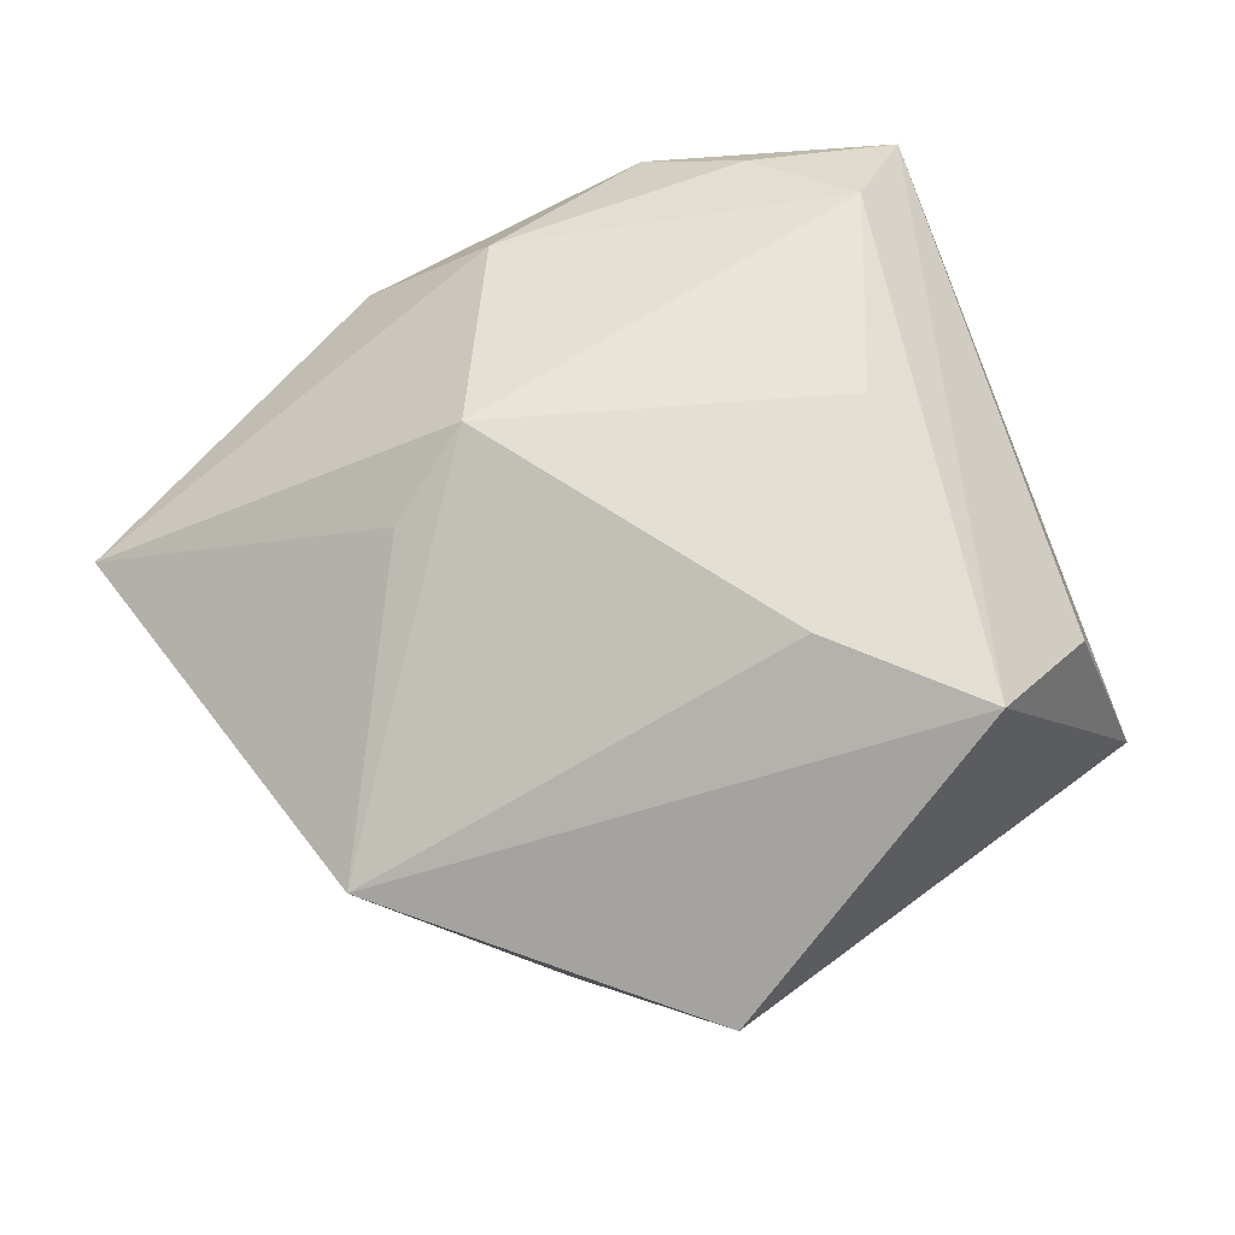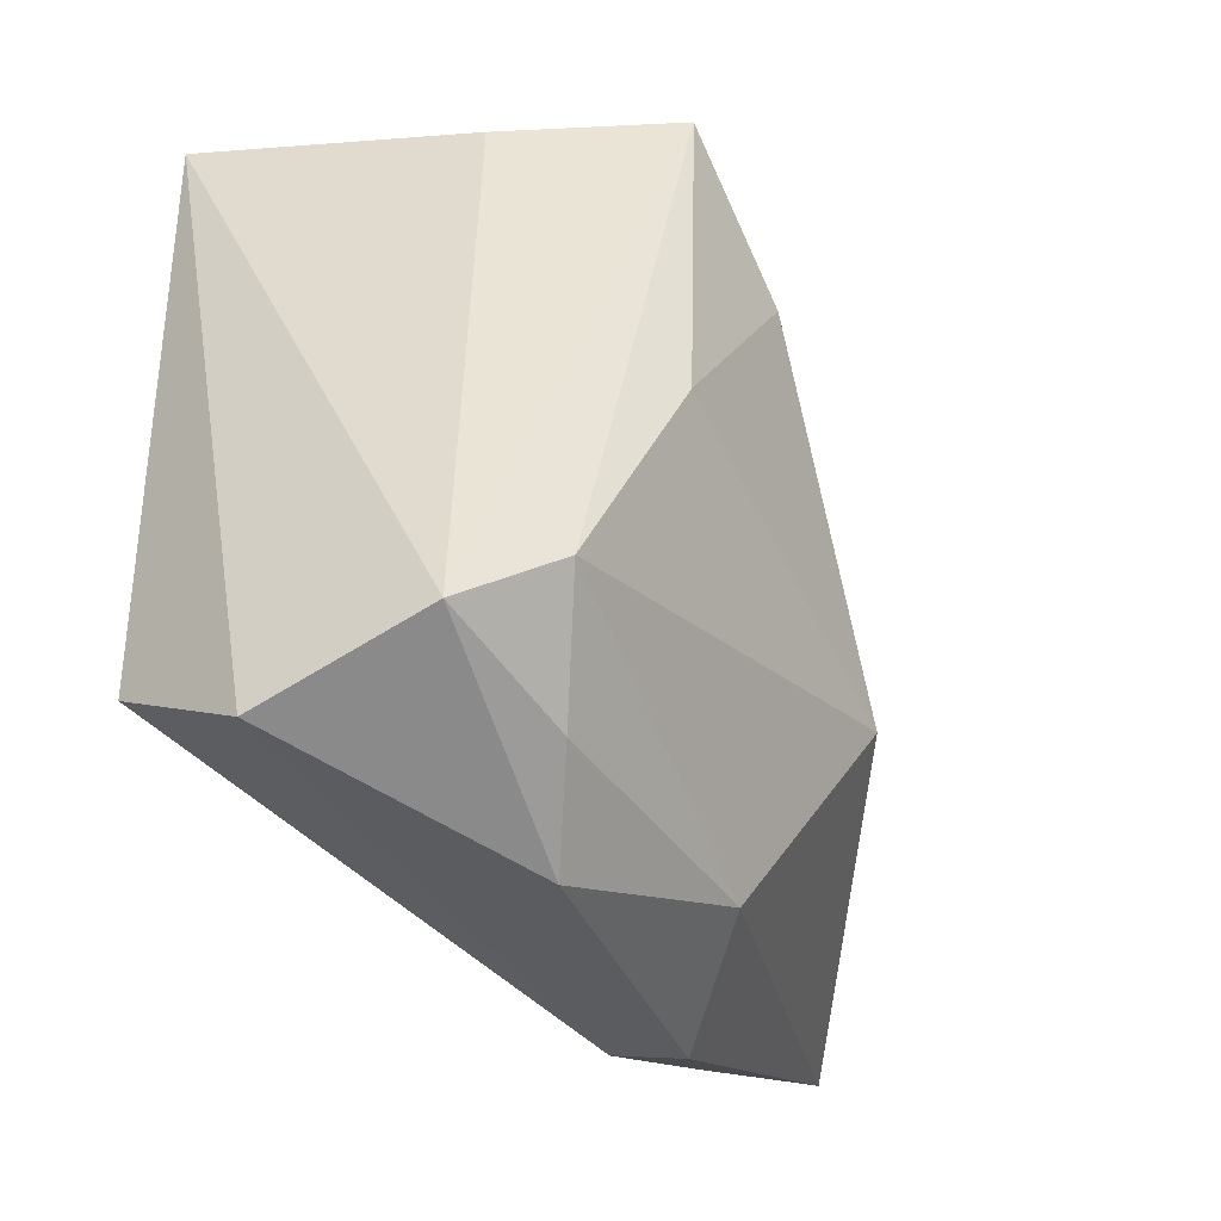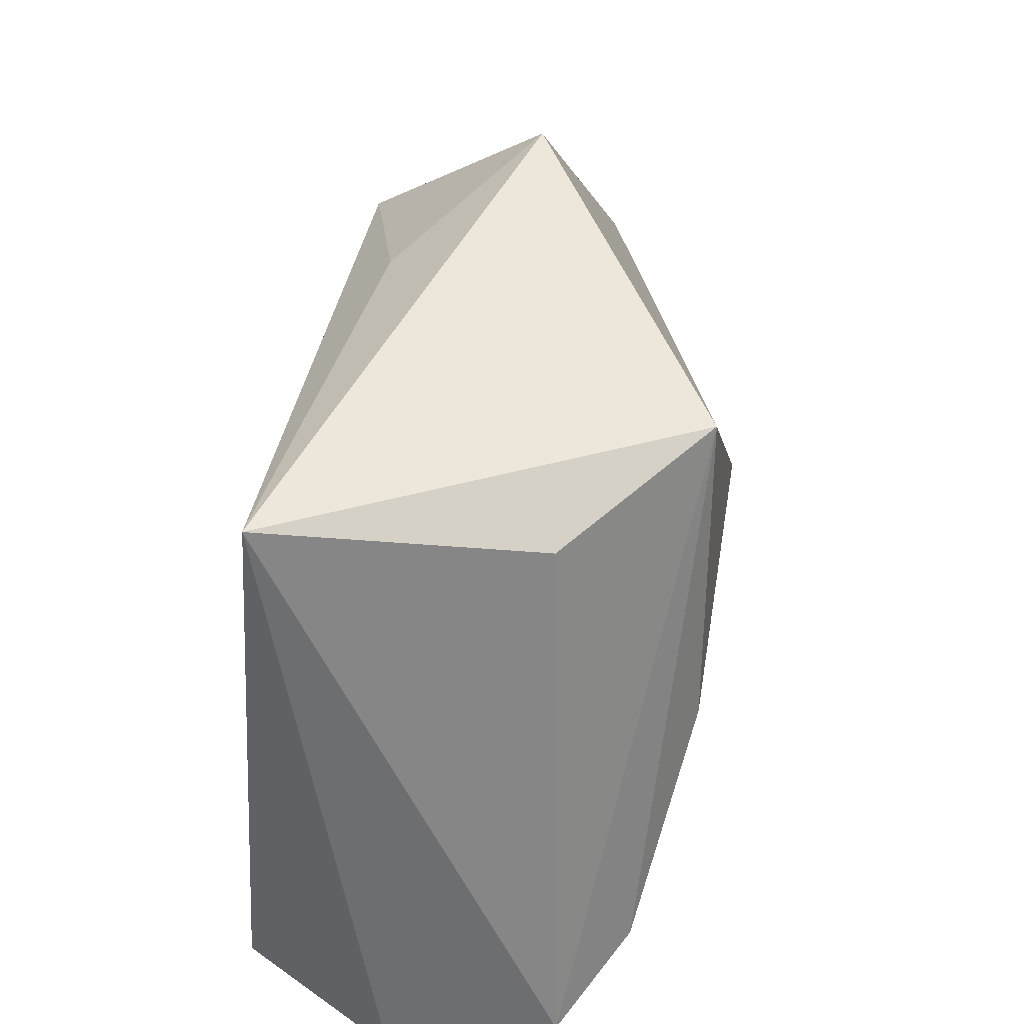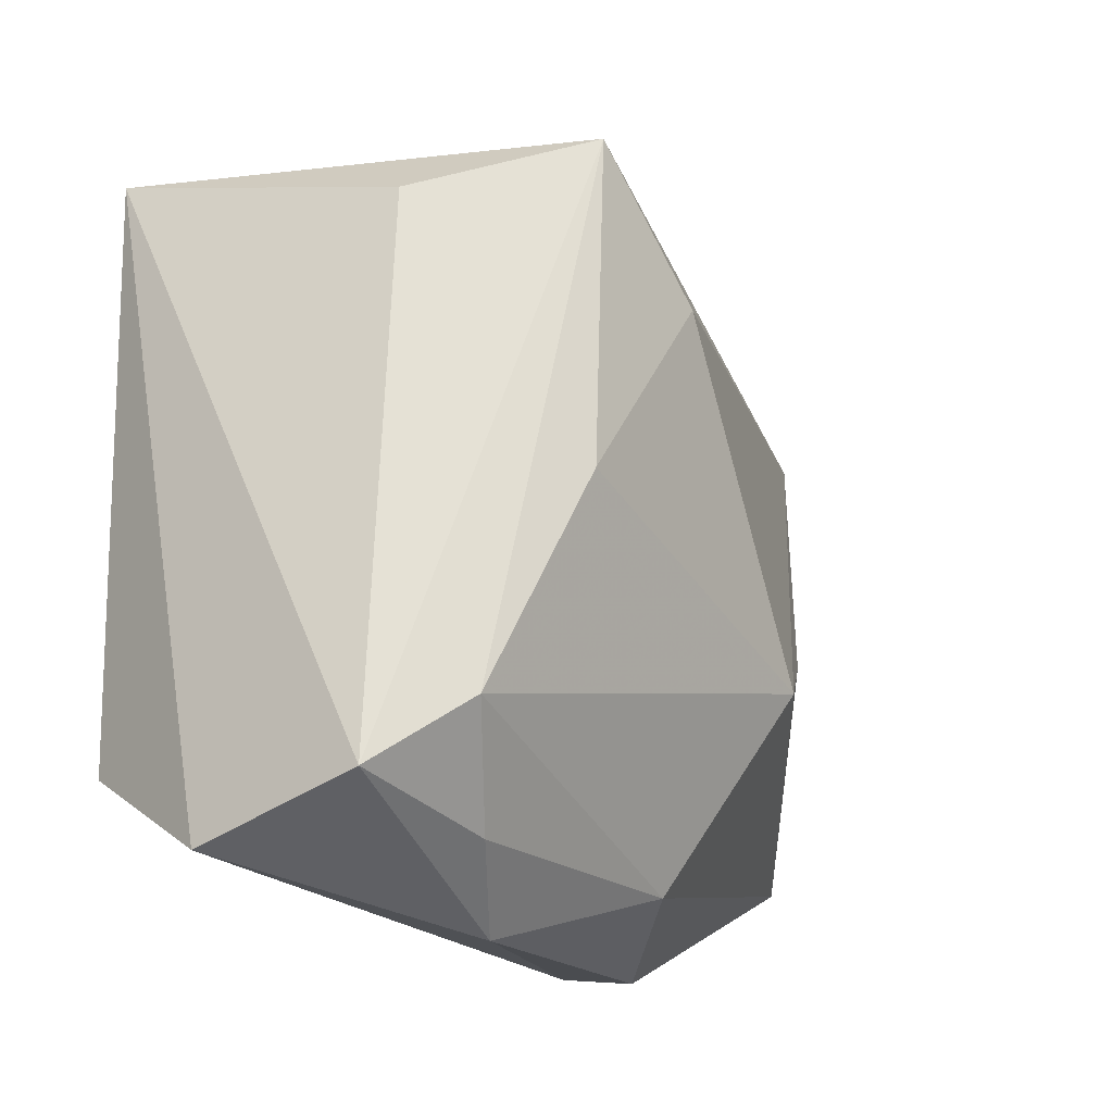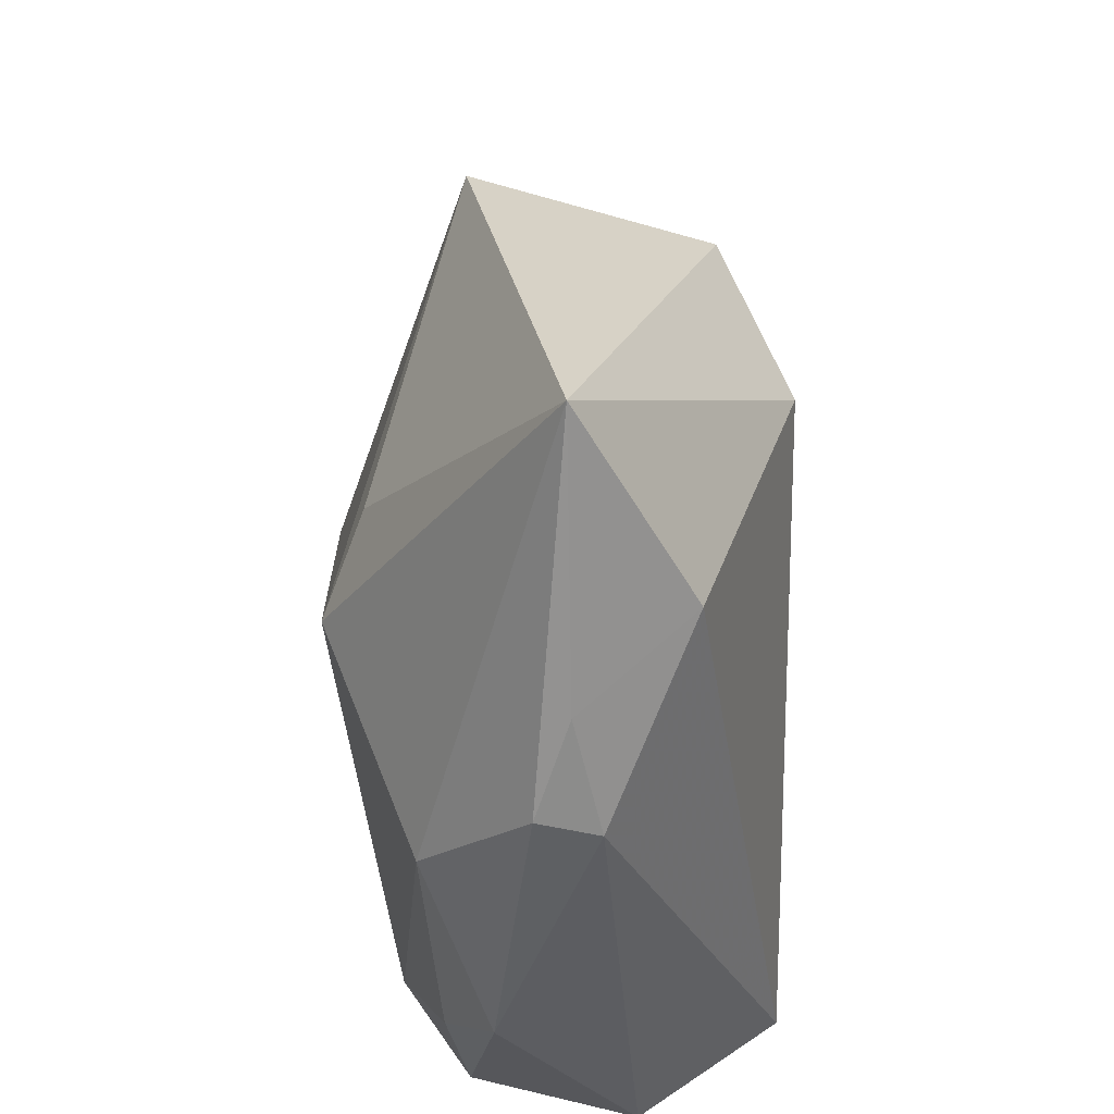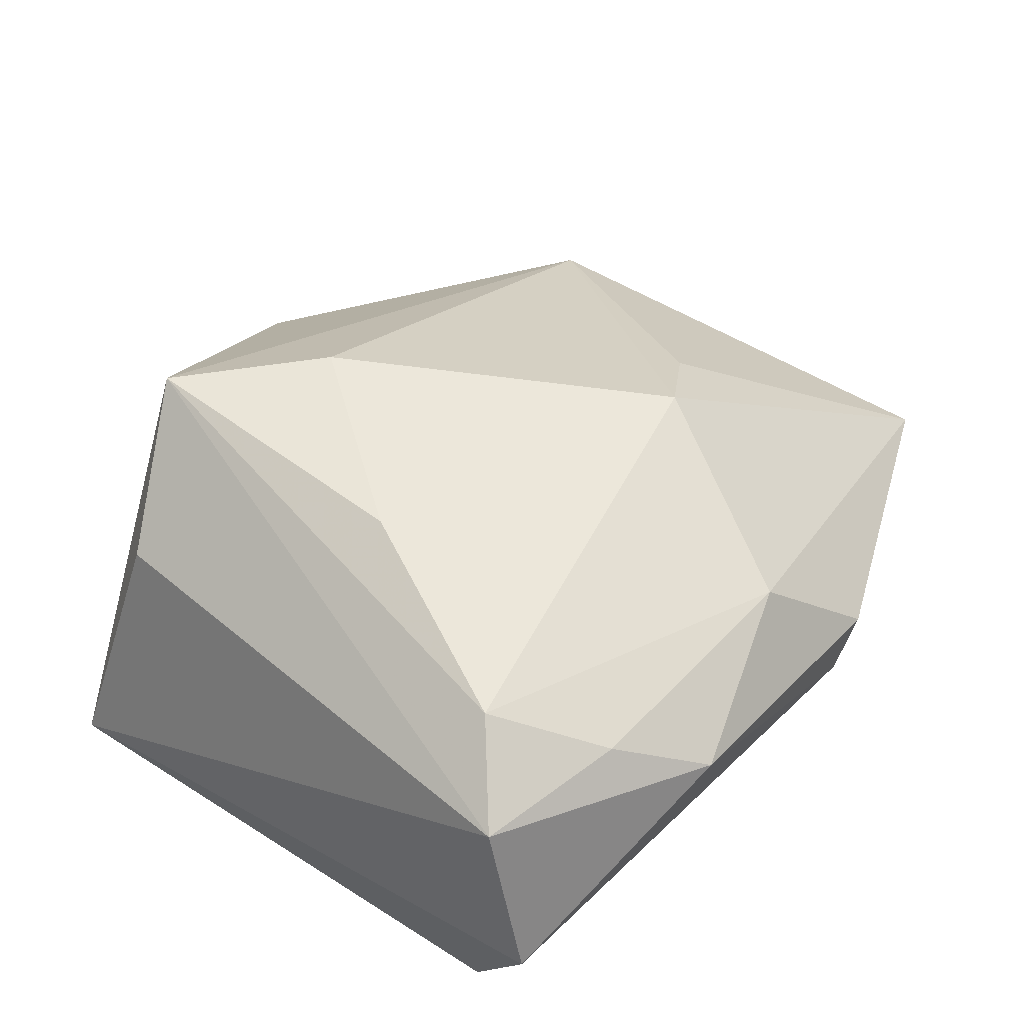
<metadata>
{"format":"obj","ext":"obj","renderer":"f3d","projection":"perspective","resolution":1024,"background":"white","views":[{"elev":69.5,"azim":157.9,"up":"+Z"},{"elev":-37.8,"azim":-59.9,"up":"+Y"},{"elev":34.0,"azim":-81.1,"up":"+Y"},{"elev":-19.2,"azim":-54.7,"up":"+Y"},{"elev":-43.5,"azim":93.1,"up":"+Y"},{"elev":46.7,"azim":-50.9,"up":"+Z"}]}
</metadata>
<code>
v -0.002076 -0.0001906 -0.02138
v 0.05248 -0.02332 -0.002421
v -0.01732 0.03071 0.02344
v 0.001685 0.03479 -0.01036
v -0.00439 0.01841 0.02444
v 0.01252 0.04443 0.003023
v 0.0252 -0.007459 0.0174
v 0.01776 -0.03824 0.002292
v -0.02037 -0.03268 0.01317
v 0.02635 -0.03414 -0.001465
v 0.01487 -0.03768 -0.003649
v -0.03622 -0.03414 -0.005023
v 0.04094 0.02034 0.00748
v 0.01625 -0.01296 0.022
v 0.03183 -0.02706 -0.01278
v -0.02787 -0.02271 0.01823
v 0.02024 0.01 -0.02287
v -0.03033 0.02427 0.01057
v -0.01855 -0.001254 0.02329
v -0.02313 0.01746 -0.01978
v 0.02344 0.02988 -0.01614
v 0.006244 -0.0332 0.01343
v -0.03545 -0.02938 0.01191
v -0.03308 -0.02553 -0.01938
v -0.03773 0.02881 -0.01568
v -0.01223 -0.03932 0.00768
f 11 24 15
f 6 25 3
f 15 24 17
f 3 25 18
f 18 23 3
f 25 23 18
f 24 11 12
f 25 24 12
f 12 23 25
f 4 21 25
f 25 6 4
f 4 6 21
f 1 17 24
f 25 21 20
f 21 17 20
f 17 1 20
f 20 24 25
f 20 1 24
f 13 6 3
f 21 6 13
f 3 19 5
f 5 19 14
f 5 13 3
f 14 13 5
f 3 23 16
f 16 19 3
f 16 23 9
f 14 19 16
f 9 22 16
f 16 22 14
f 9 23 26
f 23 12 26
f 26 22 9
f 26 8 22
f 26 12 11
f 11 8 26
f 14 22 2
f 22 8 2
f 21 13 2
f 15 17 2
f 2 17 21
f 7 13 14
f 14 2 7
f 7 2 13
f 10 8 11
f 10 2 8
f 10 11 15
f 15 2 10

</code>
